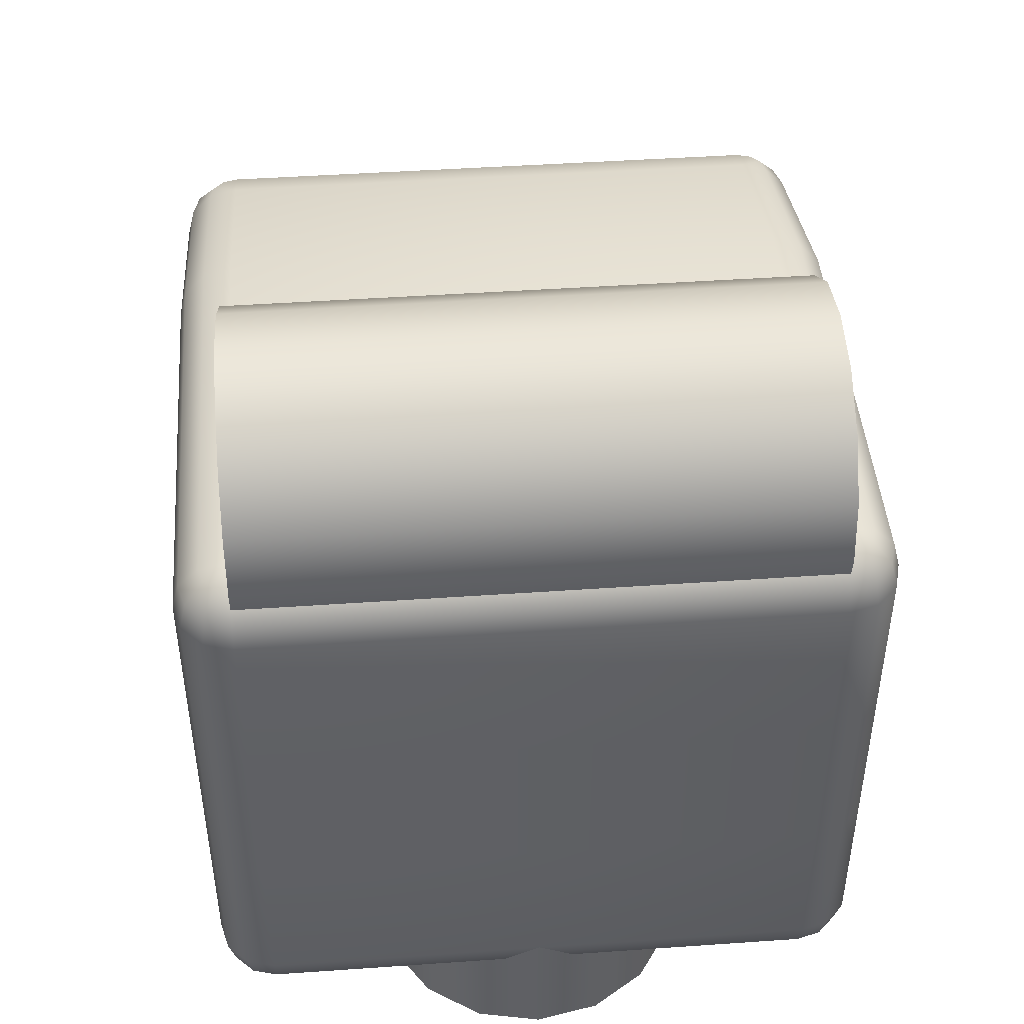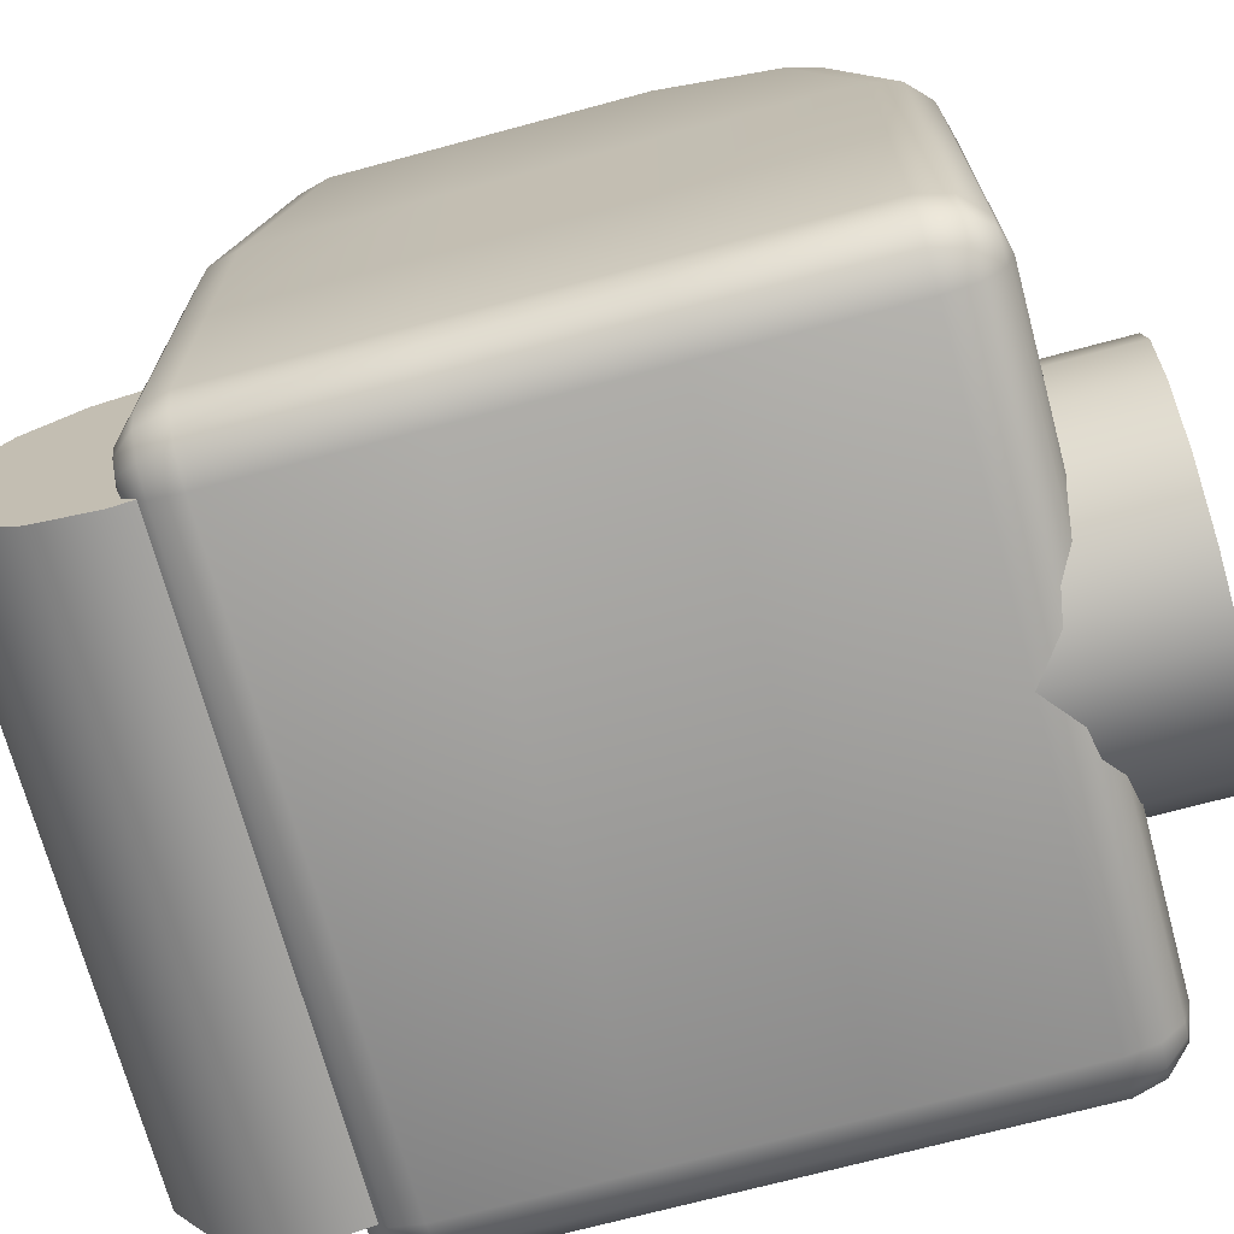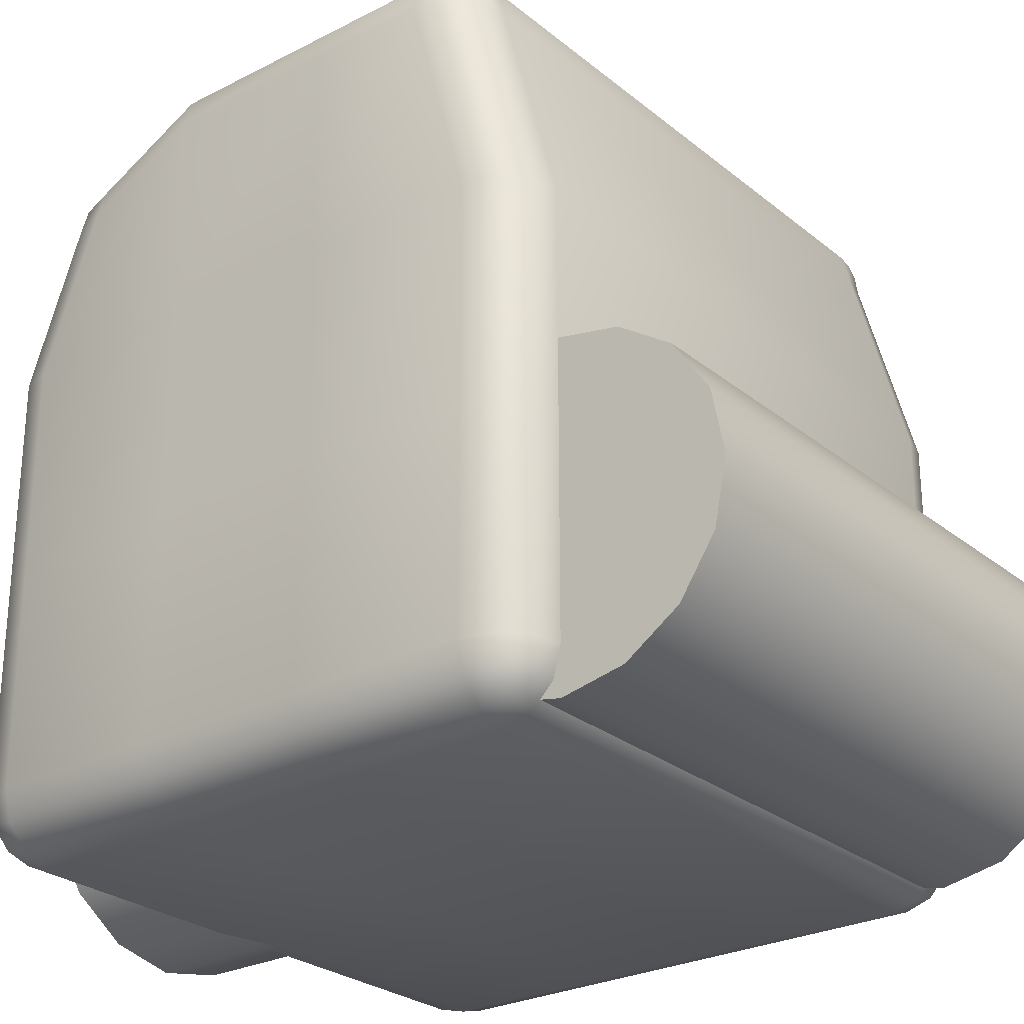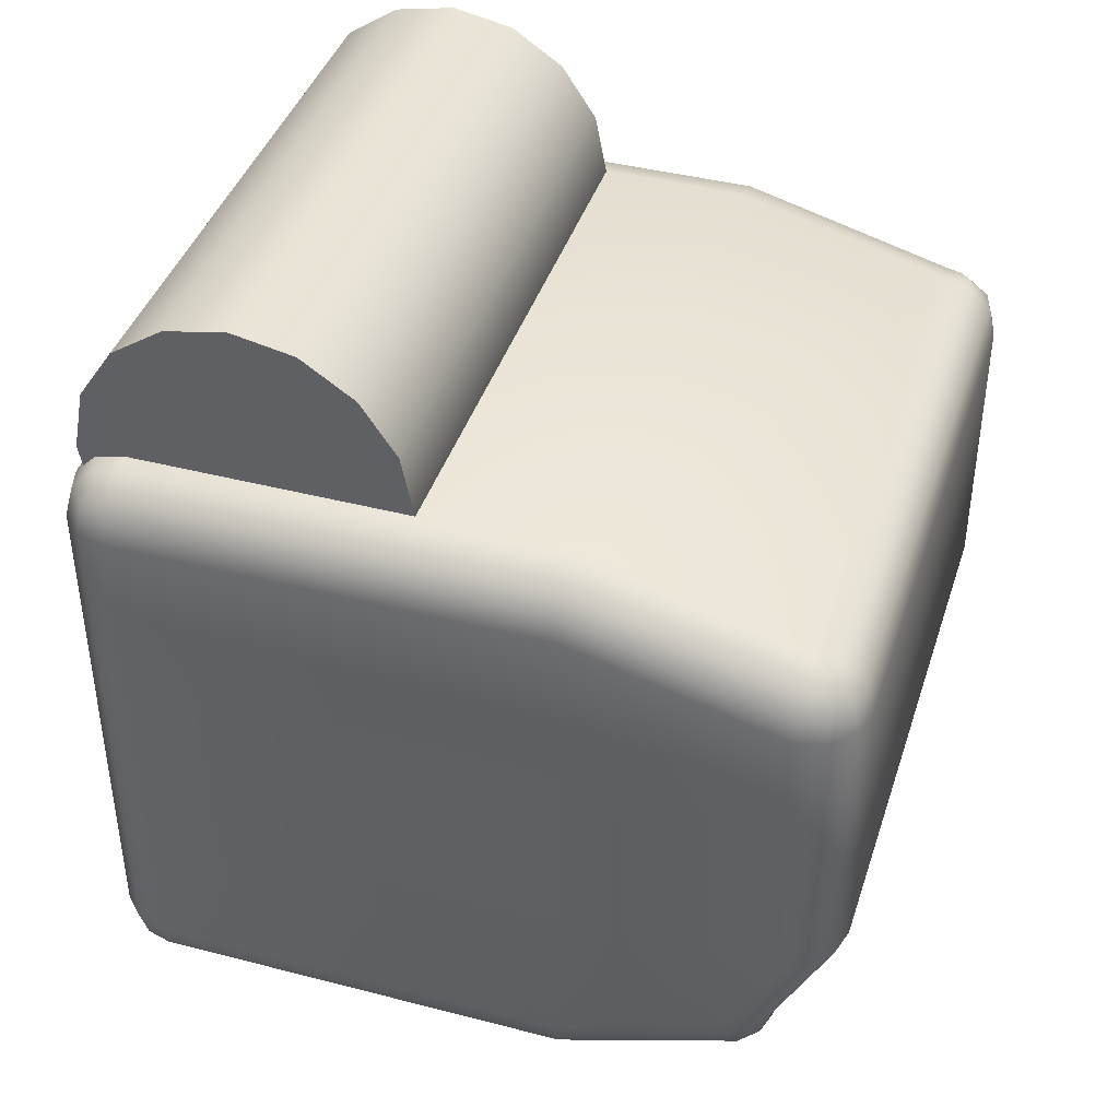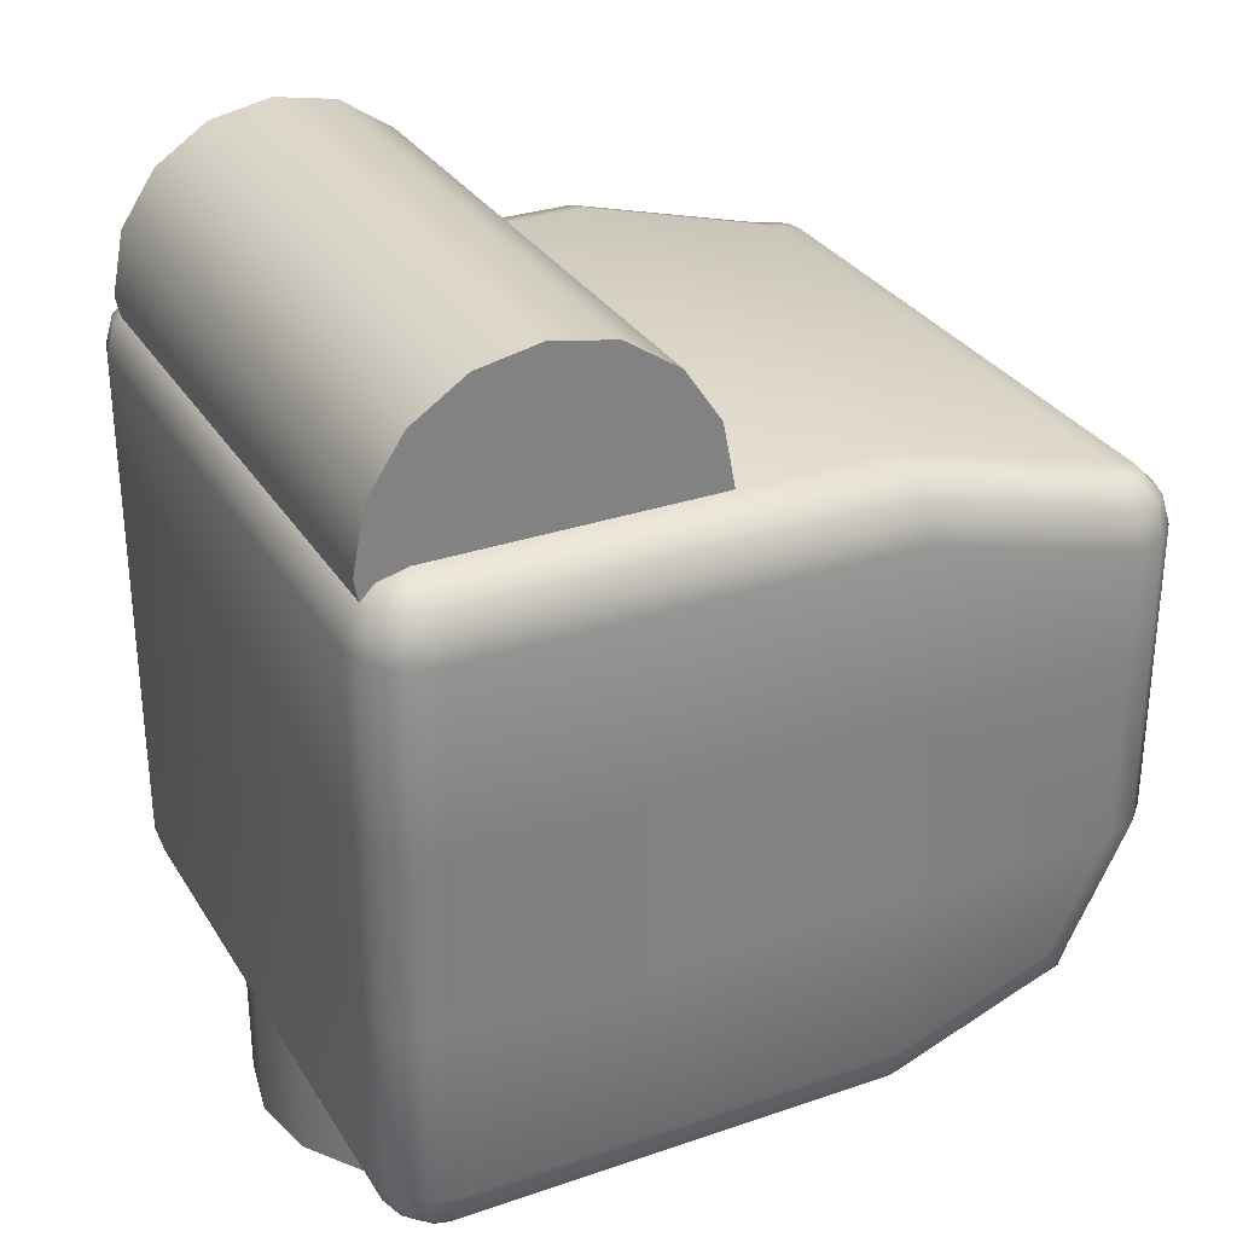
<metadata>
{"format":"obj","ext":"obj","renderer":"f3d","projection":"perspective","resolution":1024,"background":"white","views":[{"elev":45.5,"azim":175.4,"up":"+Y"},{"elev":-70.6,"azim":-74.9,"up":"+Z"},{"elev":-26.8,"azim":128.7,"up":"+Z"},{"elev":41.2,"azim":-72.5,"up":"+Y"},{"elev":30.4,"azim":-116.4,"up":"+Y"}]}
</metadata>
<code>
v  -0.0558 -0.0922 -0.0197
v  -0.0558 -0.0922 0.017
v  0.0442 -0.0922 0.017
v  0.0442 -0.0922 -0.0197
v  -0.0558 -0.0922 0.0536
v  0.0442 -0.0922 0.0536
v  -0.0558 -0.1022 0.0903
v  0.0442 -0.1022 0.0903
v  -0.0558 -0.0935 -0.0247
v  -0.0583 -0.0935 -0.024
v  -0.0601 -0.0935 -0.0222
v  -0.0608 -0.0935 -0.0197
v  -0.0608 -0.0935 0.017
v  -0.0608 -0.0935 0.0536
v  -0.0608 -0.1035 0.0903
v  -0.0601 -0.1035 0.0928
v  -0.0583 -0.1035 0.0946
v  -0.0558 -0.1035 0.0953
v  0.0442 -0.1035 0.0953
v  0.0467 -0.1035 0.0946
v  0.0485 -0.1035 0.0928
v  0.0492 -0.1035 0.0903
v  0.0492 -0.0935 0.0536
v  0.0492 -0.0935 0.017
v  0.0492 -0.0935 -0.0197
v  0.0485 -0.0935 -0.0222
v  0.0467 -0.0935 -0.024
v  0.0442 -0.0935 -0.0247
v  -0.0558 -0.0972 -0.0284
v  -0.0601 -0.0972 -0.0272
v  -0.0633 -0.0972 -0.024
v  -0.0645 -0.0972 -0.0197
v  -0.0645 -0.0972 0.017
v  -0.0645 -0.0972 0.0536
v  -0.0645 -0.1072 0.0903
v  -0.0633 -0.1072 0.0946
v  -0.0601 -0.1072 0.0978
v  -0.0558 -0.1072 0.099
v  0.0442 -0.1072 0.099
v  0.0485 -0.1072 0.0978
v  0.0517 -0.1072 0.0946
v  0.0529 -0.1072 0.0903
v  0.0529 -0.0972 0.0536
v  0.0529 -0.0972 0.017
v  0.0529 -0.0972 -0.0197
v  0.0517 -0.0972 -0.024
v  0.0485 -0.0972 -0.0272
v  0.0442 -0.0972 -0.0284
v  -0.0558 -0.1022 -0.0297
v  -0.0608 -0.1022 -0.0284
v  -0.0645 -0.1022 -0.0247
v  -0.0658 -0.1022 -0.0197
v  -0.0658 -0.1022 0.017
v  -0.0658 -0.1022 0.0536
v  -0.0658 -0.1122 0.0903
v  -0.0645 -0.1122 0.0953
v  -0.0608 -0.1122 0.099
v  -0.0558 -0.1122 0.1003
v  0.0442 -0.1122 0.1003
v  0.0492 -0.1122 0.099
v  0.0529 -0.1122 0.0953
v  0.0542 -0.1122 0.0903
v  0.0542 -0.1022 0.0536
v  0.0542 -0.1022 0.017
v  0.0542 -0.1022 -0.0197
v  0.0529 -0.1022 -0.0247
v  0.0492 -0.1022 -0.0284
v  0.0442 -0.1022 -0.0297
v  -0.0558 -0.1322 -0.0297
v  -0.0608 -0.1322 -0.0284
v  -0.0645 -0.1322 -0.0247
v  -0.0658 -0.1322 -0.0197
v  -0.0658 -0.1322 0.017
v  -0.0658 -0.1322 0.0536
v  -0.0658 -0.1322 0.0903
v  -0.0645 -0.1322 0.0953
v  -0.0608 -0.1322 0.099
v  -0.0558 -0.1322 0.1003
v  0.0442 -0.1322 0.1003
v  0.0492 -0.1322 0.099
v  0.0529 -0.1322 0.0953
v  0.0542 -0.1322 0.0903
v  0.0542 -0.1322 0.0536
v  0.0542 -0.1322 0.017
v  0.0542 -0.1322 -0.0197
v  0.0529 -0.1322 -0.0247
v  0.0492 -0.1322 -0.0284
v  0.0442 -0.1322 -0.0297
v  -0.0558 -0.1622 -0.0297
v  -0.0608 -0.1622 -0.0284
v  -0.0645 -0.1622 -0.0247
v  -0.0658 -0.1622 -0.0197
v  -0.0658 -0.1622 0.017
v  -0.0658 -0.1622 0.0536
v  -0.0658 -0.1622 0.0903
v  -0.0645 -0.1622 0.0953
v  -0.0608 -0.1622 0.099
v  -0.0558 -0.1622 0.1003
v  0.0442 -0.1622 0.1003
v  0.0492 -0.1622 0.099
v  0.0529 -0.1622 0.0953
v  0.0542 -0.1622 0.0903
v  0.0542 -0.1622 0.0536
v  0.0542 -0.1622 0.017
v  0.0542 -0.1622 -0.0197
v  0.0529 -0.1622 -0.0247
v  0.0492 -0.1622 -0.0284
v  0.0442 -0.1622 -0.0297
v  -0.0558 -0.1922 -0.0297
v  -0.0608 -0.1922 -0.0284
v  -0.0645 -0.1922 -0.0247
v  -0.0658 -0.1922 -0.0197
v  -0.0658 -0.1922 0.017
v  -0.0658 -0.1922 0.0536
v  -0.0658 -0.1822 0.0803
v  -0.0645 -0.1822 0.0853
v  -0.0608 -0.1822 0.089
v  -0.0558 -0.1822 0.0903
v  0.0442 -0.1822 0.0903
v  0.0492 -0.1822 0.089
v  0.0529 -0.1822 0.0853
v  0.0542 -0.1822 0.0803
v  0.0542 -0.1922 0.0536
v  0.0542 -0.1922 0.017
v  0.0542 -0.1922 -0.0197
v  0.0529 -0.1922 -0.0247
v  0.0492 -0.1922 -0.0284
v  0.0442 -0.1922 -0.0297
v  -0.0558 -0.1972 -0.0284
v  -0.0601 -0.1972 -0.0272
v  -0.0633 -0.1972 -0.024
v  -0.0645 -0.1972 -0.0197
v  -0.0645 -0.1972 0.017
v  -0.0645 -0.1972 0.0536
v  -0.0645 -0.1872 0.0803
v  -0.0633 -0.1872 0.0846
v  -0.0601 -0.1872 0.0878
v  -0.0558 -0.1872 0.089
v  0.0442 -0.1872 0.089
v  0.0485 -0.1872 0.0878
v  0.0517 -0.1872 0.0846
v  0.0529 -0.1872 0.0803
v  0.0529 -0.1972 0.0536
v  0.0529 -0.1972 0.017
v  0.0529 -0.1972 -0.0197
v  0.0517 -0.1972 -0.024
v  0.0485 -0.1972 -0.0272
v  0.0442 -0.1972 -0.0284
v  -0.0558 -0.2008 -0.0247
v  -0.0583 -0.2008 -0.024
v  -0.0601 -0.2008 -0.0222
v  -0.0608 -0.2008 -0.0197
v  -0.0608 -0.2008 0.017
v  -0.0608 -0.2008 0.0536
v  -0.0608 -0.1908 0.0803
v  -0.0601 -0.1908 0.0828
v  -0.0583 -0.1908 0.0846
v  -0.0558 -0.1908 0.0853
v  0.0442 -0.1908 0.0853
v  0.0467 -0.1908 0.0846
v  0.0485 -0.1908 0.0828
v  0.0492 -0.1908 0.0803
v  0.0492 -0.2008 0.0536
v  0.0492 -0.2008 0.017
v  0.0492 -0.2008 -0.0197
v  0.0485 -0.2008 -0.0222
v  0.0467 -0.2008 -0.024
v  0.0442 -0.2008 -0.0247
v  -0.0558 -0.2022 -0.0197
v  -0.0558 -0.2022 0.017
v  -0.0558 -0.2022 0.0536
v  -0.0558 -0.1922 0.0803
v  0.0442 -0.1922 0.0803
v  0.0442 -0.2022 0.0536
v  0.0442 -0.2022 0.017
v  0.0442 -0.2022 -0.0197
g AbgekQuader002
f 1 2 3 4
f 2 5 6 3
f 5 7 8 6
f 1 9 10
f 1 10 11
f 1 11 12
f 1 12 13 2
f 2 13 14 5
f 5 14 15 7
f 7 15 16
f 7 16 17
f 7 17 18
f 7 18 19 8
f 8 19 20
f 8 20 21
f 8 21 22
f 8 22 23 6
f 6 23 24 3
f 3 24 25 4
f 4 25 26
f 4 26 27
f 4 27 28
f 4 28 9 1
f 9 29 30 10
f 10 30 31 11
f 11 31 32 12
f 12 32 33 13
f 13 33 34 14
f 14 34 35 15
f 15 35 36 16
f 16 36 37 17
f 17 37 38 18
f 18 38 39 19
f 19 39 40 20
f 20 40 41 21
f 21 41 42 22
f 22 42 43 23
f 23 43 44 24
f 24 44 45 25
f 25 45 46 26
f 26 46 47 27
f 27 47 48 28
f 28 48 29 9
f 29 49 50 30
f 30 50 51 31
f 31 51 52 32
f 32 52 53 33
f 33 53 54 34
f 34 54 55 35
f 35 55 56 36
f 36 56 57 37
f 37 57 58 38
f 38 58 59 39
f 39 59 60 40
f 40 60 61 41
f 41 61 62 42
f 42 62 63 43
f 43 63 64 44
f 44 64 65 45
f 45 65 66 46
f 46 66 67 47
f 47 67 68 48
f 48 68 49 29
f 49 69 70 50
f 50 70 71 51
f 51 71 72 52
f 52 72 73 53
f 53 73 74 54
f 54 74 75 55
f 55 75 76 56
f 56 76 77 57
f 57 77 78 58
f 58 78 79 59
f 59 79 80 60
f 60 80 81 61
f 61 81 82 62
f 62 82 83 63
f 63 83 84 64
f 64 84 85 65
f 65 85 86 66
f 66 86 87 67
f 67 87 88 68
f 68 88 69 49
f 69 89 90 70
f 70 90 91 71
f 71 91 92 72
f 72 92 93 73
f 73 93 94 74
f 74 94 95 75
f 75 95 96 76
f 76 96 97 77
f 77 97 98 78
f 78 98 99 79
f 79 99 100 80
f 80 100 101 81
f 81 101 102 82
f 82 102 103 83
f 83 103 104 84
f 84 104 105 85
f 85 105 106 86
f 86 106 107 87
f 87 107 108 88
f 88 108 89 69
f 89 109 110 90
f 90 110 111 91
f 91 111 112 92
f 92 112 113 93
f 93 113 114 94
f 94 114 115 95
f 95 115 116 96
f 96 116 117 97
f 97 117 118 98
f 98 118 119 99
f 99 119 120 100
f 100 120 121 101
f 101 121 122 102
f 102 122 123 103
f 103 123 124 104
f 104 124 125 105
f 105 125 126 106
f 106 126 127 107
f 107 127 128 108
f 108 128 109 89
f 109 129 130 110
f 110 130 131 111
f 111 131 132 112
f 112 132 133 113
f 113 133 134 114
f 114 134 135 115
f 115 135 136 116
f 116 136 137 117
f 117 137 138 118
f 118 138 139 119
f 119 139 140 120
f 120 140 141 121
f 121 141 142 122
f 122 142 143 123
f 123 143 144 124
f 124 144 145 125
f 125 145 146 126
f 126 146 147 127
f 127 147 148 128
f 128 148 129 109
f 129 149 150 130
f 130 150 151 131
f 131 151 152 132
f 132 152 153 133
f 133 153 154 134
f 134 154 155 135
f 135 155 156 136
f 136 156 157 137
f 137 157 158 138
f 138 158 159 139
f 139 159 160 140
f 140 160 161 141
f 141 161 162 142
f 142 162 163 143
f 143 163 164 144
f 144 164 165 145
f 145 165 166 146
f 146 166 167 147
f 147 167 168 148
f 148 168 149 129
f 149 169 150
f 150 169 151
f 151 169 152
f 152 169 170 153
f 153 170 171 154
f 154 171 172 155
f 155 172 156
f 156 172 157
f 157 172 158
f 158 172 173 159
f 159 173 160
f 160 173 161
f 161 173 162
f 162 173 174 163
f 163 174 175 164
f 164 175 176 165
f 165 176 166
f 166 176 167
f 167 176 168
f 168 176 169 149
f 174 173 172 171
f 175 174 171 170
f 176 175 170 169
v  -0.0058 -0.2172 0.0003
v  0.0154 -0.2172 -0.0209
v  0.0219 -0.2172 -0.0112
v  0.0242 -0.2172 0.0003
v  -0.0058 -0.2172 -0.0297
v  0.0057 -0.2172 -0.0274
v  -0.027 -0.2172 -0.0209
v  -0.0173 -0.2172 -0.0274
v  -0.0358 -0.2172 0.0003
v  -0.0335 -0.2172 -0.0112
v  -0.027 -0.2172 0.0215
v  -0.0335 -0.2172 0.0118
v  -0.0058 -0.2172 0.0303
v  -0.0173 -0.2172 0.028
v  0.0154 -0.2172 0.0215
v  0.0057 -0.2172 0.028
v  0.0219 -0.2172 0.0118
v  0.0219 -0.1772 -0.0112
v  0.0242 -0.1772 0.0003
v  0.0154 -0.1772 -0.0209
v  0.0057 -0.1772 -0.0274
v  -0.0058 -0.1772 -0.0297
v  -0.0173 -0.1772 -0.0274
v  -0.027 -0.1772 -0.0209
v  -0.0335 -0.1772 -0.0112
v  -0.0358 -0.1772 0.0003
v  -0.0335 -0.1772 0.0118
v  -0.027 -0.1772 0.0215
v  -0.0173 -0.1772 0.028
v  -0.0058 -0.1772 0.0303
v  0.0057 -0.1772 0.028
v  0.0154 -0.1772 0.0215
v  0.0219 -0.1772 0.0118
v  -0.0058 -0.1772 0.0003
g Zylinder005
f 177 178 179 180
f 177 181 182 178
f 177 183 184 181
f 177 185 186 183
f 177 187 188 185
f 177 189 190 187
f 177 191 192 189
f 177 180 193 191
f 180 179 194 195
f 179 178 196 194
f 178 182 197 196
f 182 181 198 197
f 181 184 199 198
f 184 183 200 199
f 183 186 201 200
f 186 185 202 201
f 185 188 203 202
f 188 187 204 203
f 187 190 205 204
f 190 189 206 205
f 189 192 207 206
f 192 191 208 207
f 191 193 209 208
f 193 180 195 209
f 210 209 195 194
f 210 194 196 197
f 210 197 198 199
f 210 199 200 201
f 210 201 202 203
f 210 203 204 205
f 210 205 206 207
f 210 207 208 209
v  0.0442 -0.0922 0.0003
v  0.0442 -0.0724 0.0201
v  0.0442 -0.0815 0.0262
v  0.0442 -0.0922 0.0283
v  0.0442 -0.0642 0.0003
v  0.0442 -0.0663 0.011
v  0.0442 -0.0724 -0.0195
v  0.0442 -0.0663 -0.0104
v  0.0442 -0.0922 -0.0277
v  0.0442 -0.0815 -0.0256
v  0.0442 -0.112 -0.0195
v  0.0442 -0.1029 -0.0256
v  0.0442 -0.1202 0.0003
v  0.0442 -0.118 -0.0104
v  0.0442 -0.112 0.0201
v  0.0442 -0.118 0.011
v  0.0442 -0.1029 0.0262
v  -0.0558 -0.0815 0.0262
v  -0.0558 -0.0922 0.0283
v  -0.0558 -0.0724 0.0201
v  -0.0558 -0.0663 0.011
v  -0.0558 -0.0642 0.0003
v  -0.0558 -0.0663 -0.0104
v  -0.0558 -0.0724 -0.0195
v  -0.0558 -0.0815 -0.0256
v  -0.0558 -0.0922 -0.0277
v  -0.0558 -0.1029 -0.0256
v  -0.0558 -0.112 -0.0195
v  -0.0558 -0.118 -0.0104
v  -0.0558 -0.1202 0.0003
v  -0.0558 -0.118 0.011
v  -0.0558 -0.112 0.0201
v  -0.0558 -0.1029 0.0262
v  -0.0558 -0.0922 0.0003
g Zylinder007
f 211 212 213 214
f 211 215 216 212
f 211 217 218 215
f 211 219 220 217
f 211 221 222 219
f 211 223 224 221
f 211 225 226 223
f 211 214 227 225
f 214 213 228 229
f 213 212 230 228
f 212 216 231 230
f 216 215 232 231
f 215 218 233 232
f 218 217 234 233
f 217 220 235 234
f 220 219 236 235
f 219 222 237 236
f 222 221 238 237
f 221 224 239 238
f 224 223 240 239
f 223 226 241 240
f 226 225 242 241
f 225 227 243 242
f 227 214 229 243
f 244 243 229 228
f 244 228 230 231
f 244 231 232 233
f 244 233 234 235
f 244 235 236 237
f 244 237 238 239
f 244 239 240 241
f 244 241 242 243

</code>
